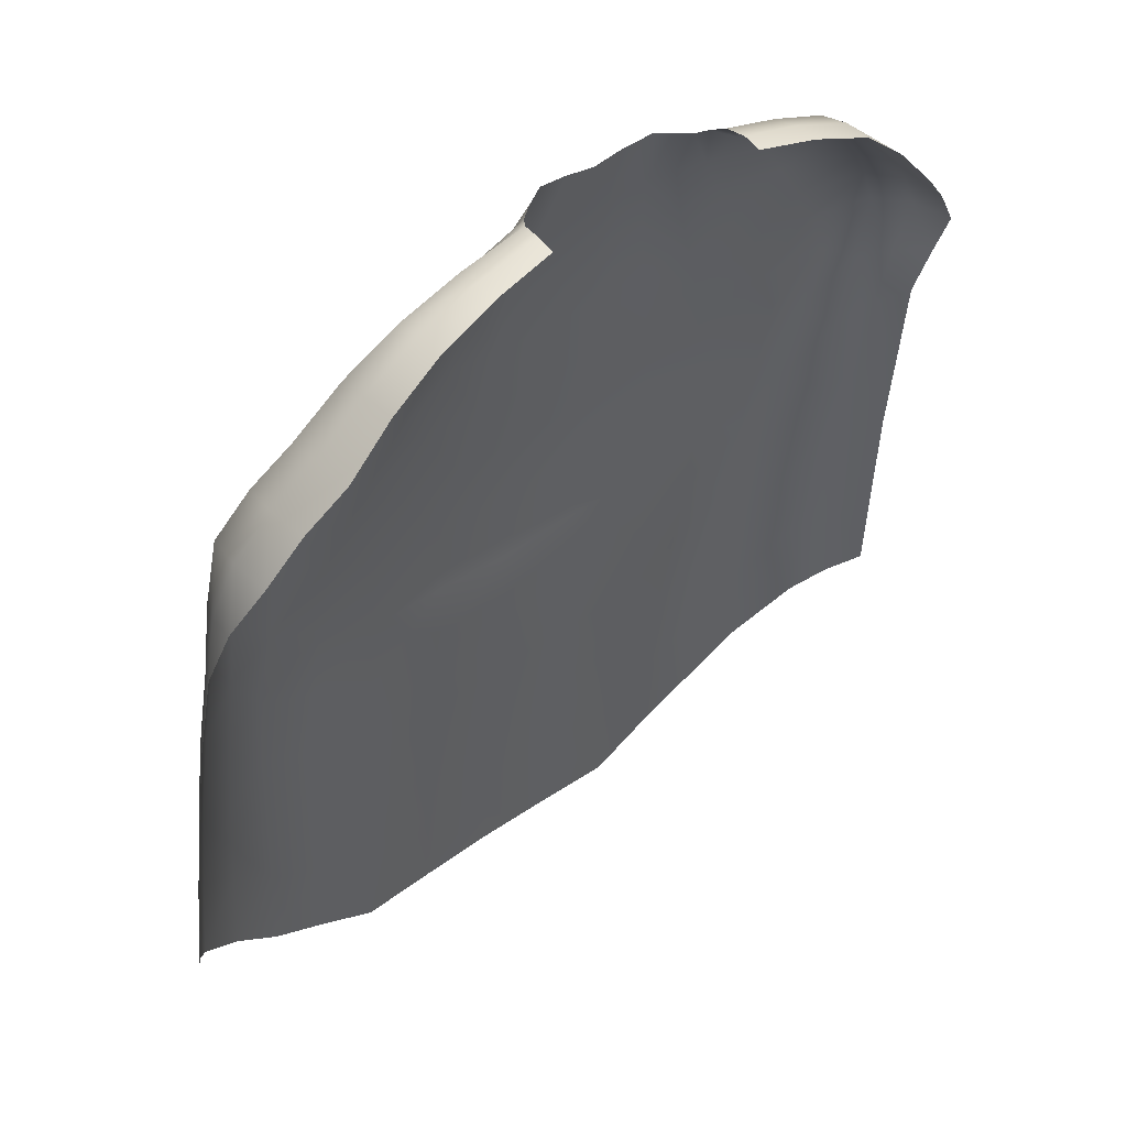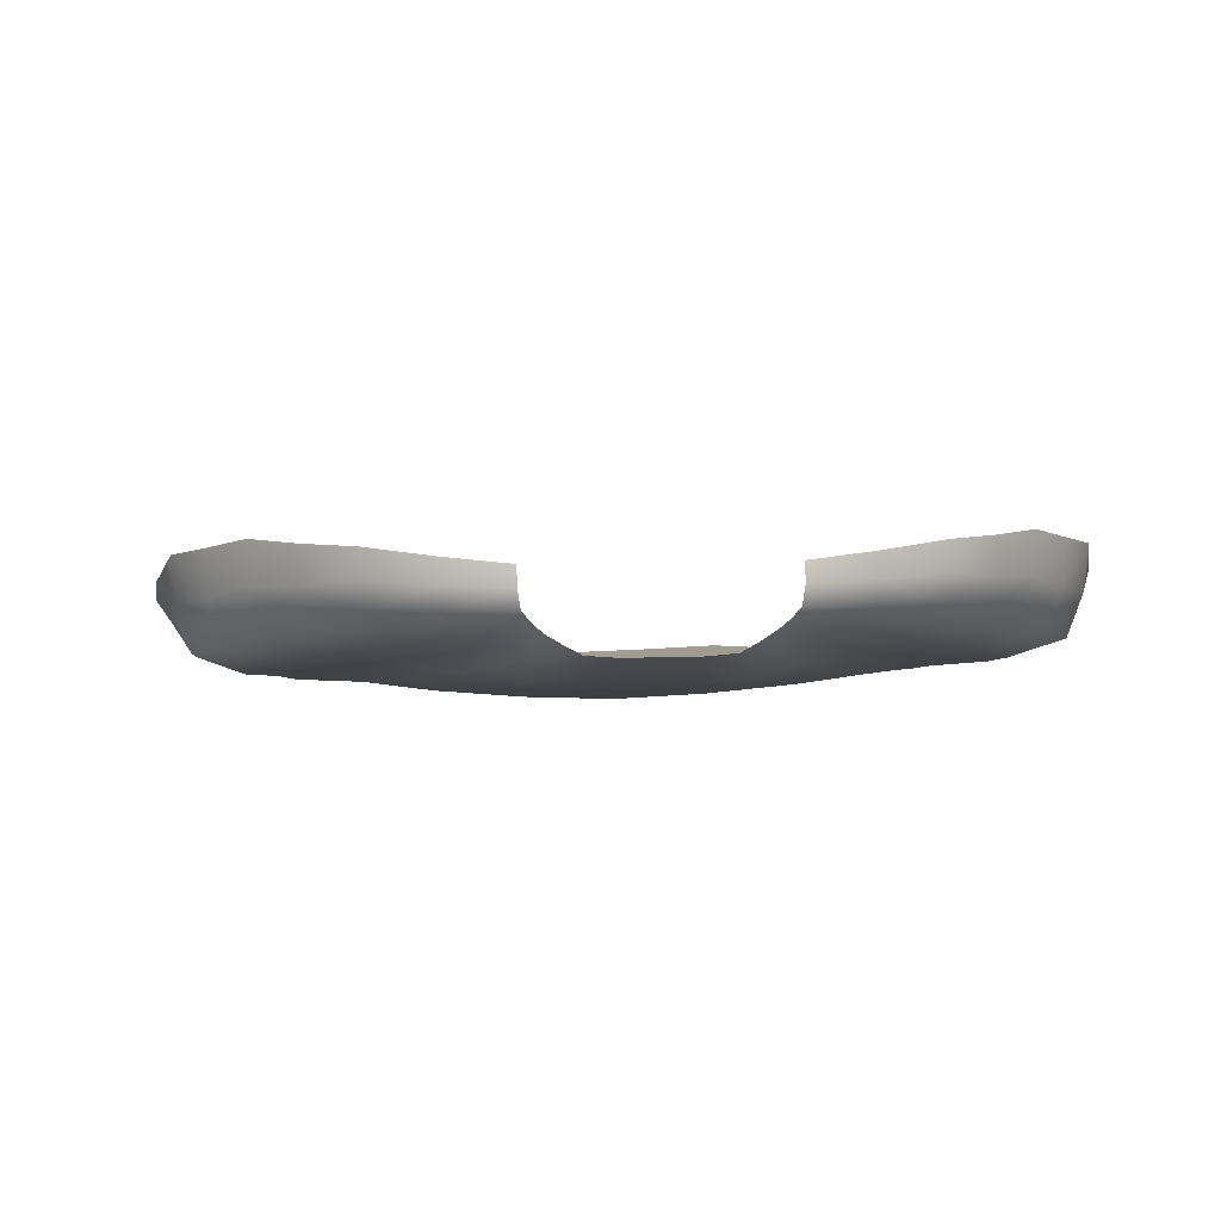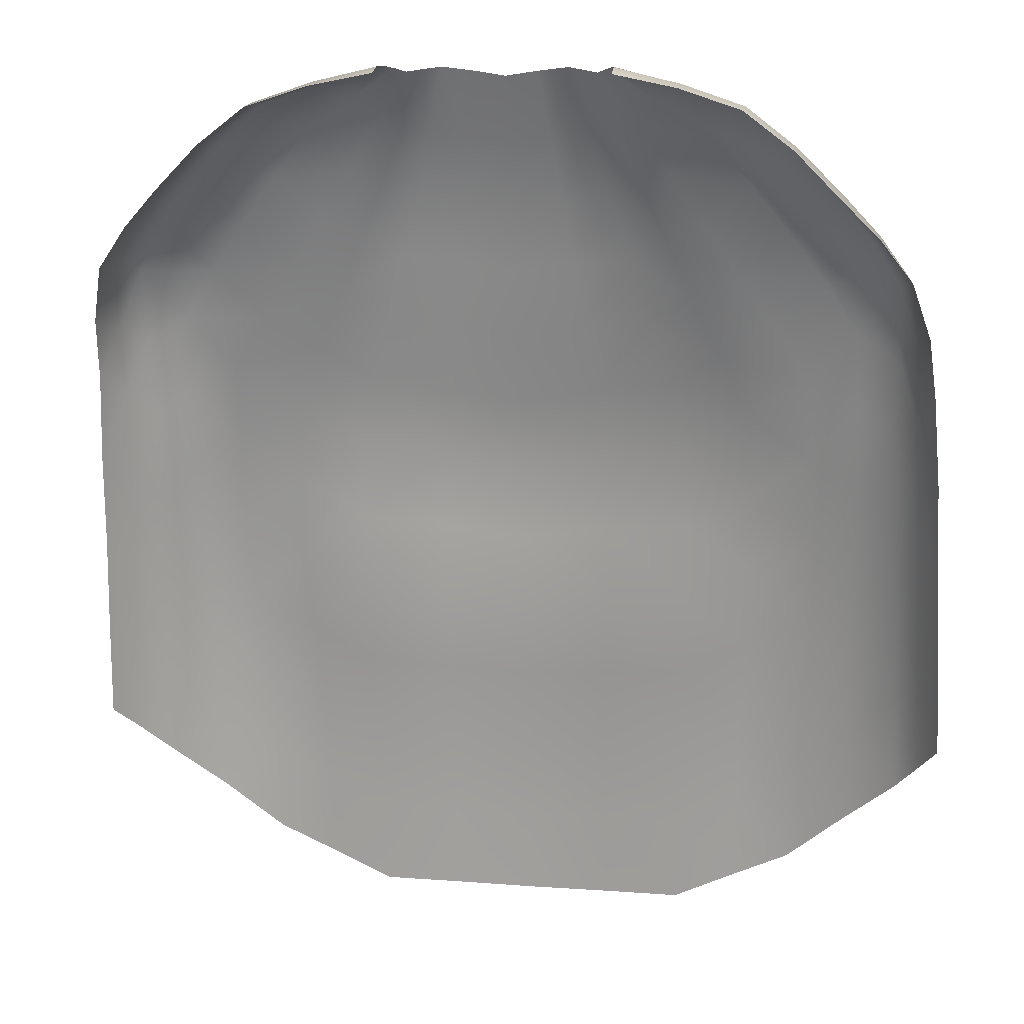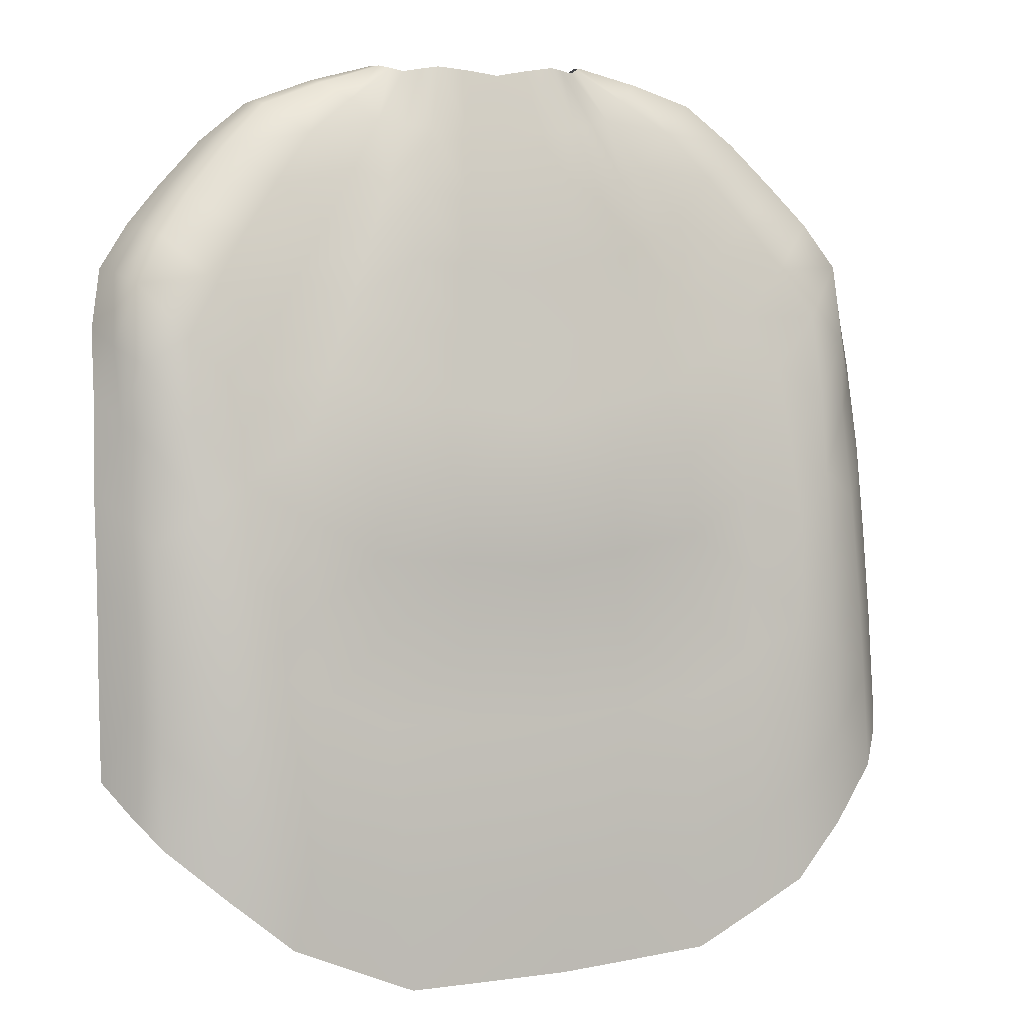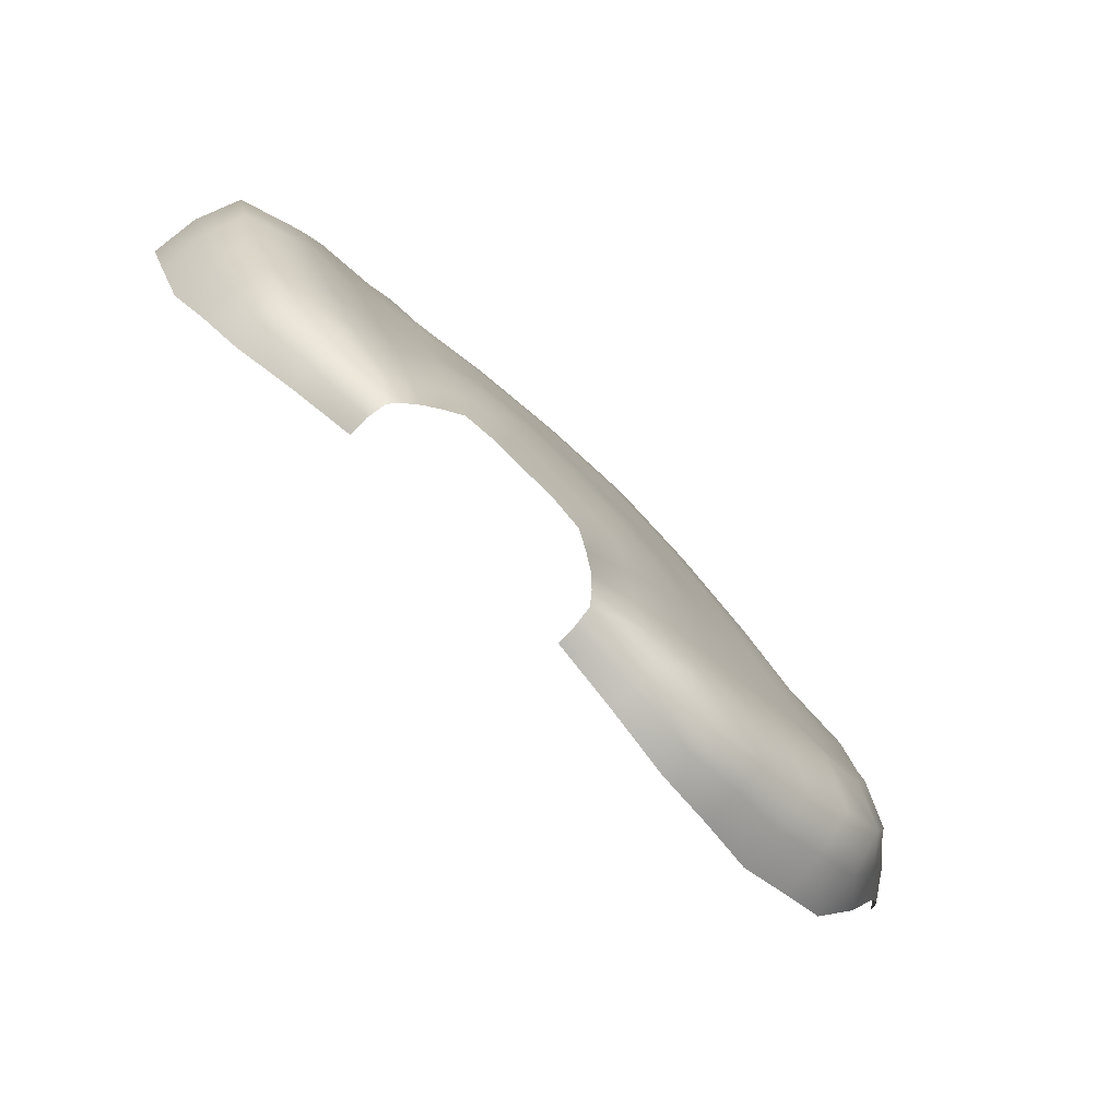
<metadata>
{"format":"obj","ext":"obj","renderer":"f3d","projection":"perspective","resolution":1024,"background":"white","views":[{"elev":39.3,"azim":-42.4,"up":"+Y"},{"elev":9.6,"azim":174.8,"up":"+Z"},{"elev":11.8,"azim":10.2,"up":"+Y"},{"elev":8.5,"azim":155.4,"up":"+Y"},{"elev":77.8,"azim":45.5,"up":"+Y"}]}
</metadata>
<code>
o Plane.003_Plane.012
v 0.07541 1.753 -0.1036
v 0.2071 1.279 -0.2305
v 0.1385 1.748 -0.01499
v 0.4819 1.515 -0.03581
v 0.1351 1.755 -0.05875
v 0.4649 1.502 -0.1407
v 0.3593 1.379 -0.1845
v 0.1131 1.748 -0.08243
v 0.1168 1.603 -0.1581
v 0.1609 1.445 -0.1934
v 0.2879 1.709 -0.001792
v 0.3995 1.611 -0.006545
v 0.2863 1.708 -0.06696
v 0.3921 1.604 -0.1015
v 0.1938 1.63 -0.1207
v 0.2746 1.507 -0.1518
v 0.2112 1.083 -0.2461
v 0.5109 1.372 -0.1057
v 0.4621 1.316 -0.1748
v 0.3679 1.168 -0.2363
v 0.1941 0.6693 -0.2958
v 0.5283 0.9266 -0.1601
v 0.4763 0.8574 -0.2316
v 0.3395 0.7363 -0.2901
v 0.5213 1.156 -0.138
v 0.4706 1.092 -0.2086
v 0.201 0.8858 -0.2756
v 0.351 0.9602 -0.2683
v -0.07541 1.753 -0.1036
v -0.2071 1.279 -0.2305
v 0 1.743 -0.1082
v 0 1.249 -0.25
v -0.1385 1.748 -0.01499
v -0.4819 1.515 -0.03581
v -0.1351 1.755 -0.05875
v -0.4649 1.502 -0.1407
v -0.3593 1.379 -0.1845
v -0.1131 1.748 -0.08243
v -0.1168 1.603 -0.1581
v -0.1609 1.445 -0.1934
v 0 1.586 -0.1675
v 0 1.422 -0.2078
v -0.2879 1.709 -0.001792
v -0.3995 1.611 -0.006545
v -0.2863 1.708 -0.06696
v -0.3921 1.604 -0.1015
v -0.1938 1.63 -0.1207
v -0.2746 1.507 -0.1518
v -0.2112 1.083 -0.2461
v 0 1.066 -0.2598
v -0.5109 1.372 -0.1057
v -0.4621 1.316 -0.1748
v -0.3679 1.168 -0.2363
v -0.1941 0.6693 -0.2958
v 0 0.6661 -0.3029
v -0.5283 0.9266 -0.1601
v -0.4763 0.8574 -0.2316
v -0.3395 0.7363 -0.2901
v -0.5213 1.156 -0.138
v -0.4706 1.092 -0.2086
v -0.201 0.8858 -0.2756
v 0 0.8771 -0.2854
v -0.351 0.9602 -0.2683
v 0.03771 1.749 -0.1075
v 0.1841 1.362 -0.2136
v 0.1037 1.264 -0.2426
v 0 1.336 -0.231
v 0.4437 1.566 -0.02202
v 0.1383 1.755 -0.03647
v 0.2835 1.329 -0.2095
v 0.1247 1.752 -0.07135
v 0.479 1.512 -0.08963
v 0.4305 1.556 -0.1238
v 0.4156 1.441 -0.1724
v 0.09461 1.751 -0.09358
v 0.3171 1.443 -0.1696
v 0.0963 1.679 -0.132
v 0.1391 1.524 -0.1769
v 0 1.665 -0.1392
v 0 1.504 -0.1887
v 0.2143 1.733 -0.008605
v 0.3472 1.664 -0.004415
v 0.2114 1.734 -0.06414
v 0.3411 1.659 -0.0863
v 0.1536 1.689 -0.1021
v 0.2344 1.569 -0.1367
v 0.2179 1.476 -0.1736
v 0.1556 1.617 -0.1403
v 0.3347 1.56 -0.1379
v 0.2402 1.674 -0.1016
v 0.4 1.613 -0.0547
v 0.2889 1.712 -0.03446
v 0.05846 1.595 -0.1651
v 0.08055 1.434 -0.203
v 0.1056 1.075 -0.2539
v 0.2896 1.126 -0.2446
v 0.49 1.345 -0.1434
v 0.4172 1.243 -0.2108
v 0.503 1.446 -0.0736
v 0.4672 1.41 -0.1622
v 0.364 1.274 -0.2127
v 0.2093 1.181 -0.2396
v 0 1.158 -0.2558
v 0.09709 0.6677 -0.2999
v 0.2668 0.7029 -0.2943
v 0.5049 0.8932 -0.1988
v 0.41 0.7978 -0.2677
v 0.5255 1.041 -0.1497
v 0.4675 1.204 -0.1933
v 0.1976 0.7776 -0.2863
v -0 0.9717 -0.2725
v 0.3596 1.064 -0.2534
v 0.5181 1.264 -0.1231
v 0.4739 0.9749 -0.2208
v 0.2061 0.9845 -0.2612
v -0 0.7717 -0.295
v 0.3454 0.8483 -0.28
v 0.2761 0.9231 -0.2748
v 0.4135 1.027 -0.2451
v 0.1005 0.8815 -0.281
v 0.4977 1.125 -0.1751
v -0.03771 1.749 -0.1075
v -0.1841 1.362 -0.2136
v -0.1037 1.264 -0.2426
v -0.4437 1.566 -0.02202
v -0.1383 1.755 -0.03647
v -0.2835 1.329 -0.2095
v -0.1247 1.752 -0.07135
v -0.479 1.512 -0.08963
v -0.4305 1.556 -0.1238
v -0.4156 1.441 -0.1724
v -0.09461 1.751 -0.09358
v -0.3171 1.443 -0.1696
v -0.0963 1.679 -0.132
v -0.1391 1.524 -0.1769
v -0.2143 1.733 -0.008605
v -0.3472 1.664 -0.004415
v -0.2114 1.734 -0.06414
v -0.3411 1.659 -0.0863
v -0.1536 1.689 -0.1021
v -0.2344 1.569 -0.1367
v -0.2179 1.476 -0.1736
v -0.1556 1.617 -0.1403
v -0.3347 1.56 -0.1379
v -0.2402 1.674 -0.1016
v -0.4 1.613 -0.0547
v -0.2889 1.712 -0.03446
v -0.05846 1.595 -0.1651
v -0.08055 1.434 -0.203
v -0.1056 1.075 -0.2539
v -0.2896 1.126 -0.2446
v -0.49 1.345 -0.1434
v -0.4172 1.243 -0.2108
v -0.503 1.446 -0.0736
v -0.4672 1.41 -0.1622
v -0.364 1.274 -0.2127
v -0.2093 1.181 -0.2396
v -0.09709 0.6677 -0.2999
v -0.2668 0.7029 -0.2943
v -0.5049 0.8932 -0.1988
v -0.41 0.7978 -0.2677
v -0.5255 1.041 -0.1497
v -0.4675 1.204 -0.1933
v -0.1976 0.7776 -0.2863
v -0.3596 1.064 -0.2534
v -0.5181 1.264 -0.1231
v -0.4739 0.9749 -0.2208
v -0.2061 0.9845 -0.2612
v -0.3454 0.8483 -0.28
v -0.2761 0.9231 -0.2748
v -0.4135 1.027 -0.2451
v -0.1005 0.8815 -0.281
v -0.4977 1.125 -0.1751
v -0.4954 1.235 -0.1608
v -0.1031 0.9781 -0.2675
v -0.416 1.135 -0.2293
v -0.283 1.025 -0.2604
v -0.2715 0.813 -0.2853
v -0.4121 0.9123 -0.2572
v -0.09882 0.7747 -0.2912
v -0.5019 1.009 -0.1876
v -0.4188 1.342 -0.1951
v -0.1047 1.17 -0.2493
v -0.2869 1.228 -0.2288
v -0.4896 1.431 -0.1208
v -0.06963 1.515 -0.1852
v -0.04819 1.672 -0.1376
v -0.3473 1.666 -0.046
v -0.4423 1.565 -0.07408
v -0.2883 1.618 -0.1214
v -0.3762 1.502 -0.1578
v -0.187 1.547 -0.1578
v -0.2508 1.403 -0.193
v -0.1253 1.684 -0.1179
v -0.1827 1.714 -0.08722
v -0.2146 1.737 -0.03648
v -0.0922 1.35 -0.2247
v 0.4954 1.235 -0.1608
v 0.1031 0.9781 -0.2675
v 0.416 1.135 -0.2293
v 0.2829 1.025 -0.2603
v 0.2715 0.8131 -0.2854
v 0.4121 0.9123 -0.2573
v 0.09882 0.7747 -0.2911
v 0.5019 1.009 -0.1877
v 0.4181 1.343 -0.1954
v 0.1047 1.17 -0.2493
v 0.2868 1.228 -0.2289
v 0.4899 1.43 -0.1207
v 0.06963 1.515 -0.1852
v 0.04819 1.672 -0.1376
v 0.3471 1.666 -0.04584
v 0.4422 1.565 -0.07401
v 0.2882 1.619 -0.1212
v 0.3764 1.502 -0.1579
v 0.187 1.547 -0.1578
v 0.2508 1.403 -0.1929
v 0.1253 1.684 -0.1179
v 0.1826 1.714 -0.0866
v 0.2145 1.737 -0.03638
v 0.09219 1.35 -0.2246
f 65 66 221
f 220 3 81
f 219 5 83
f 218 8 85
f 87 76 217
f 216 15 86
f 89 73 215
f 90 84 214
f 91 68 213
f 92 82 212
f 77 93 211
f 78 94 210
f 209 18 97
f 208 20 96
f 207 17 95
f 206 19 98
f 205 22 106
f 204 21 104
f 203 23 107
f 202 24 105
f 201 28 118
f 200 26 119
f 199 27 120
f 198 25 121
f 124 123 197
f 196 33 126
f 195 35 128
f 194 38 132
f 133 142 193
f 192 47 143
f 130 144 191
f 139 145 190
f 125 146 189
f 137 147 188
f 148 134 187
f 149 135 186
f 185 51 154
f 184 53 156
f 183 49 157
f 182 52 155
f 181 56 162
f 180 54 164
f 179 57 167
f 178 58 169
f 177 63 165
f 176 60 163
f 175 61 168
f 174 59 166
f 152 166 51
f 52 174 152
f 163 173 174
f 150 168 49
f 50 175 150
f 111 172 175
f 153 163 52
f 53 176 153
f 165 171 176
f 151 165 53
f 49 177 151
f 168 170 177
f 170 169 63
f 61 178 170
f 164 159 178
f 171 167 60
f 63 179 171
f 169 161 179
f 172 164 61
f 62 180 172
f 116 158 180
f 173 162 59
f 60 181 173
f 167 160 181
f 131 155 36
f 37 182 131
f 156 153 182
f 124 157 30
f 32 183 124
f 103 150 183
f 127 156 37
f 30 184 127
f 157 151 184
f 129 154 34
f 36 185 129
f 155 152 185
f 186 39 148
f 41 186 148
f 80 149 186
f 187 29 122
f 31 187 122
f 79 148 187
f 188 45 139
f 146 139 46
f 44 188 146
f 189 46 130
f 129 130 36
f 34 189 129
f 190 47 141
f 144 141 48
f 46 190 144
f 191 48 133
f 131 133 37
f 36 191 131
f 192 39 135
f 142 135 40
f 48 192 142
f 193 40 123
f 127 123 30
f 37 193 127
f 134 132 29
f 143 134 39
f 143 140 194
f 140 128 38
f 145 140 47
f 145 138 195
f 138 126 35
f 45 196 138
f 147 136 196
f 197 40 149
f 42 197 149
f 67 124 197
f 109 121 26
f 19 198 109
f 97 113 198
f 111 120 62
f 50 199 111
f 95 115 199
f 112 119 28
f 20 200 112
f 98 109 200
f 115 118 27
f 17 201 115
f 96 112 201
f 110 105 21
f 27 202 110
f 118 117 202
f 117 107 24
f 28 203 117
f 119 114 203
f 116 104 55
f 62 204 116
f 120 110 204
f 114 106 23
f 26 205 114
f 121 108 205
f 101 98 20
f 7 206 101
f 74 100 206
f 103 95 50
f 32 207 103
f 66 102 207
f 102 96 17
f 2 208 102
f 70 101 208
f 100 97 19
f 6 209 100
f 72 99 209
f 80 94 42
f 41 210 80
f 9 210 93
f 79 93 41
f 31 211 79
f 1 211 64
f 212 12 91
f 84 91 14
f 13 212 84
f 213 4 72
f 73 72 6
f 14 213 73
f 214 14 89
f 86 89 16
f 15 214 86
f 215 6 74
f 76 74 7
f 16 215 76
f 216 16 87
f 78 87 10
f 9 216 78
f 217 7 70
f 65 70 2
f 10 217 65
f 88 85 15
f 77 88 9
f 77 75 218
f 90 83 13
f 85 90 15
f 85 71 219
f 92 81 11
f 13 220 92
f 83 69 220
f 67 66 32
f 42 221 67
f 10 221 94
f 65 2 66
f 220 69 3
f 219 71 5
f 218 75 8
f 87 16 76
f 216 88 15
f 89 14 73
f 90 13 84
f 91 12 68
f 92 11 82
f 77 9 93
f 78 10 94
f 209 99 18
f 208 101 20
f 207 102 17
f 206 100 19
f 205 108 22
f 204 110 21
f 203 114 23
f 202 117 24
f 201 112 28
f 200 109 26
f 199 115 27
f 198 113 25
f 124 30 123
f 196 136 33
f 195 138 35
f 194 140 38
f 133 48 142
f 192 141 47
f 130 46 144
f 139 45 145
f 125 44 146
f 137 43 147
f 148 39 134
f 149 40 135
f 185 152 51
f 184 151 53
f 183 150 49
f 182 153 52
f 181 160 56
f 180 158 54
f 179 161 57
f 178 159 58
f 177 170 63
f 176 171 60
f 175 172 61
f 174 173 59
f 152 174 166
f 52 163 174
f 163 60 173
f 150 175 168
f 50 111 175
f 111 62 172
f 153 176 163
f 53 165 176
f 165 63 171
f 151 177 165
f 49 168 177
f 168 61 170
f 170 178 169
f 61 164 178
f 164 54 159
f 171 179 167
f 63 169 179
f 169 58 161
f 172 180 164
f 62 116 180
f 116 55 158
f 173 181 162
f 60 167 181
f 167 57 160
f 131 182 155
f 37 156 182
f 156 53 153
f 124 183 157
f 32 103 183
f 103 50 150
f 127 184 156
f 30 157 184
f 157 49 151
f 129 185 154
f 36 155 185
f 155 52 152
f 186 135 39
f 41 80 186
f 80 42 149
f 187 134 29
f 31 79 187
f 79 41 148
f 188 147 45
f 146 188 139
f 44 137 188
f 189 146 46
f 129 189 130
f 34 125 189
f 190 145 47
f 144 190 141
f 46 139 190
f 191 144 48
f 131 191 133
f 36 130 191
f 192 143 39
f 142 192 135
f 48 141 192
f 193 142 40
f 127 193 123
f 37 133 193
f 134 194 132
f 143 194 134
f 143 47 140
f 140 195 128
f 145 195 140
f 145 45 138
f 138 196 126
f 45 147 196
f 147 43 136
f 197 123 40
f 42 67 197
f 67 32 124
f 109 198 121
f 19 97 198
f 97 18 113
f 111 199 120
f 50 95 199
f 95 17 115
f 112 200 119
f 20 98 200
f 98 19 109
f 115 201 118
f 17 96 201
f 96 20 112
f 110 202 105
f 27 118 202
f 118 28 117
f 117 203 107
f 28 119 203
f 119 26 114
f 116 204 104
f 62 120 204
f 120 27 110
f 114 205 106
f 26 121 205
f 121 25 108
f 101 206 98
f 7 74 206
f 74 6 100
f 103 207 95
f 32 66 207
f 66 2 102
f 102 208 96
f 2 70 208
f 70 7 101
f 100 209 97
f 6 72 209
f 72 4 99
f 80 210 94
f 41 93 210
f 9 78 210
f 79 211 93
f 31 64 211
f 1 77 211
f 212 82 12
f 84 212 91
f 13 92 212
f 213 68 4
f 73 213 72
f 14 91 213
f 214 84 14
f 86 214 89
f 15 90 214
f 215 73 6
f 76 215 74
f 16 89 215
f 216 86 16
f 78 216 87
f 9 88 216
f 217 76 7
f 65 217 70
f 10 87 217
f 88 218 85
f 77 218 88
f 77 1 75
f 90 219 83
f 85 219 90
f 85 8 71
f 92 220 81
f 13 83 220
f 83 5 69
f 67 221 66
f 42 94 221
f 10 65 221

</code>
